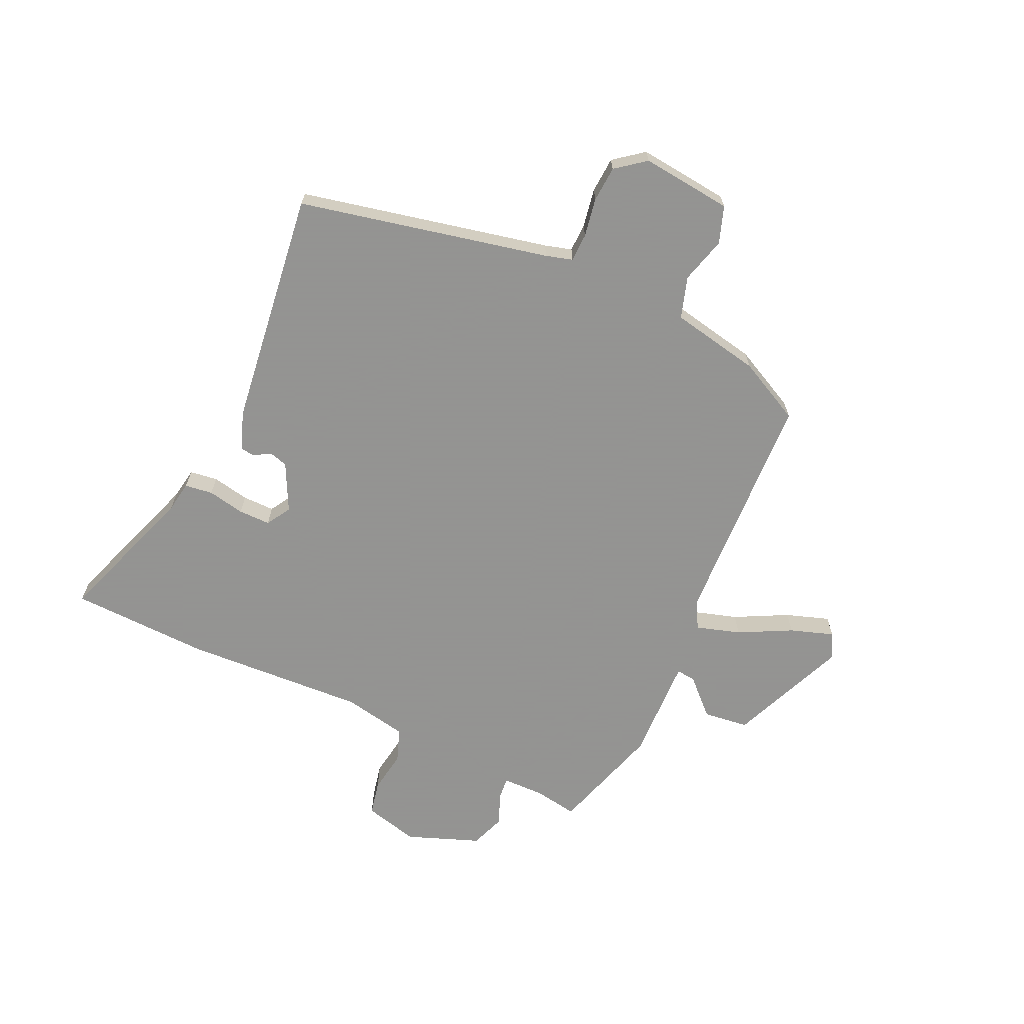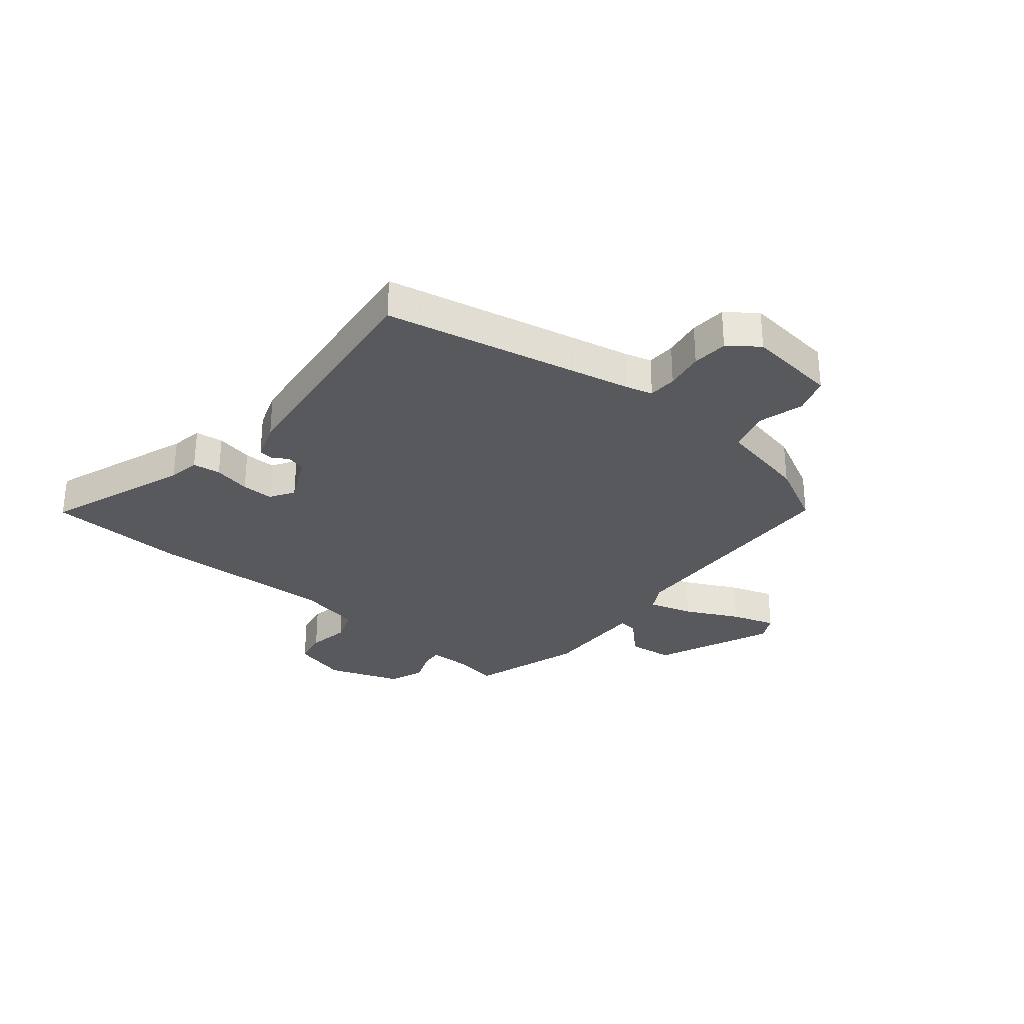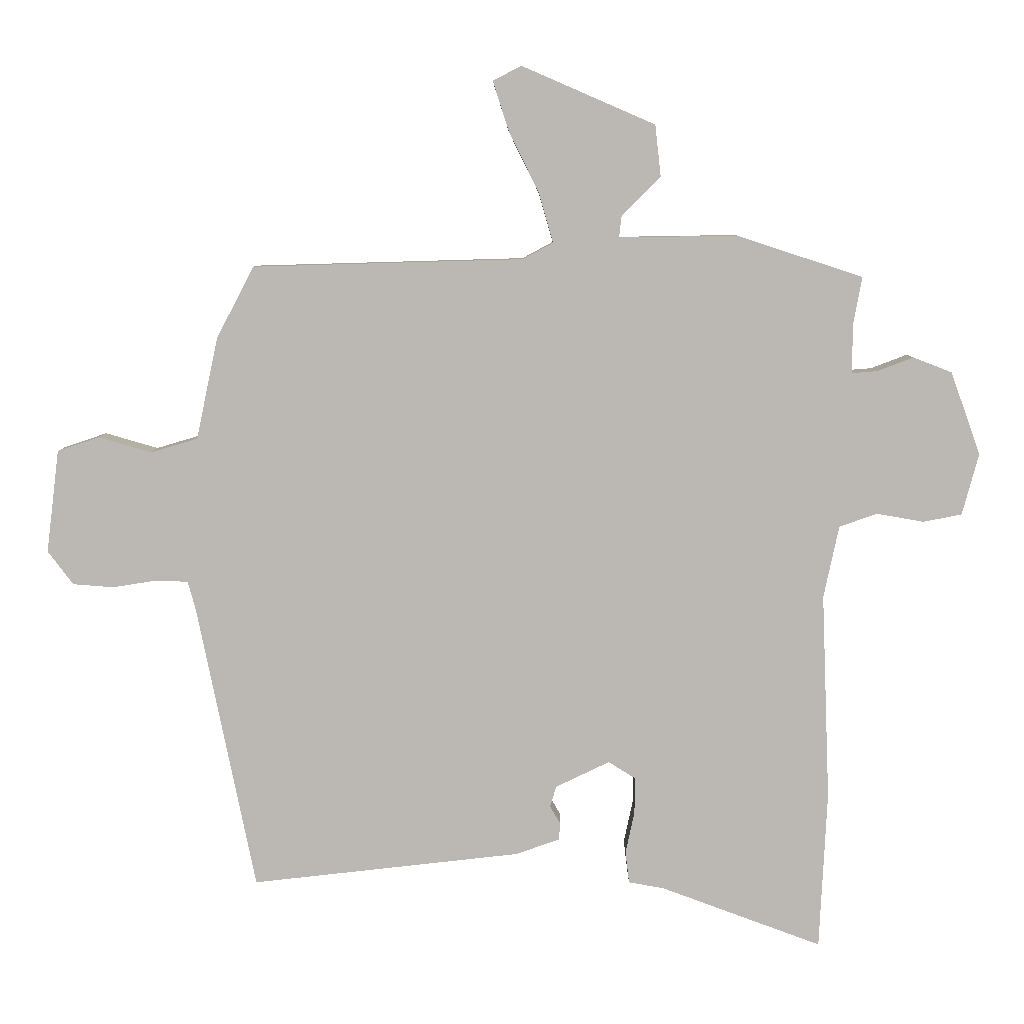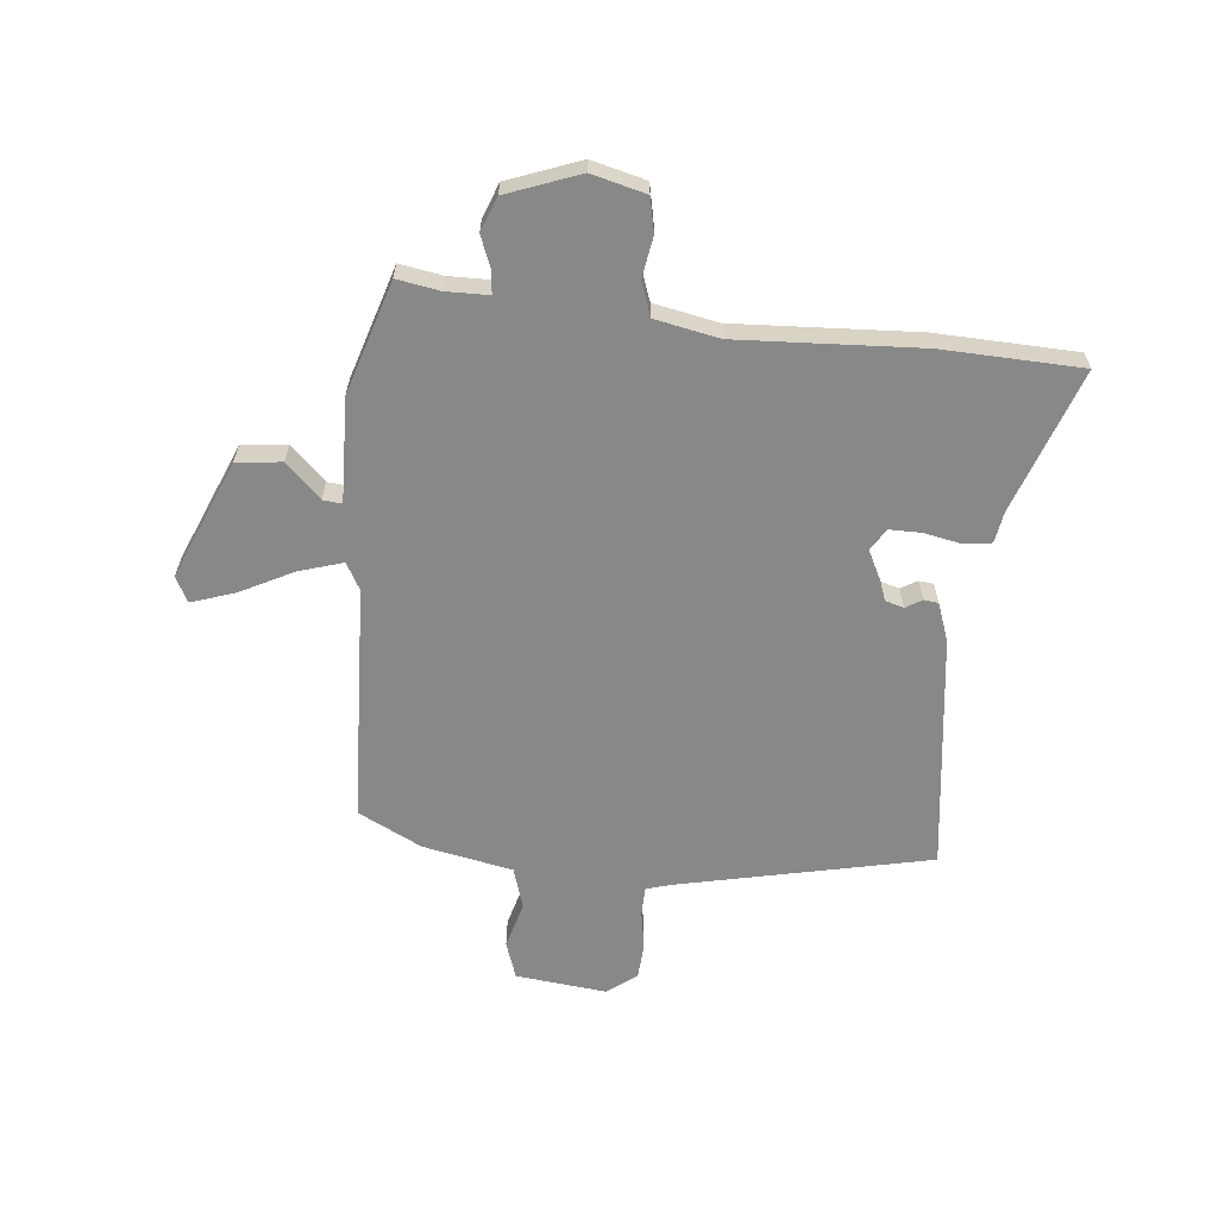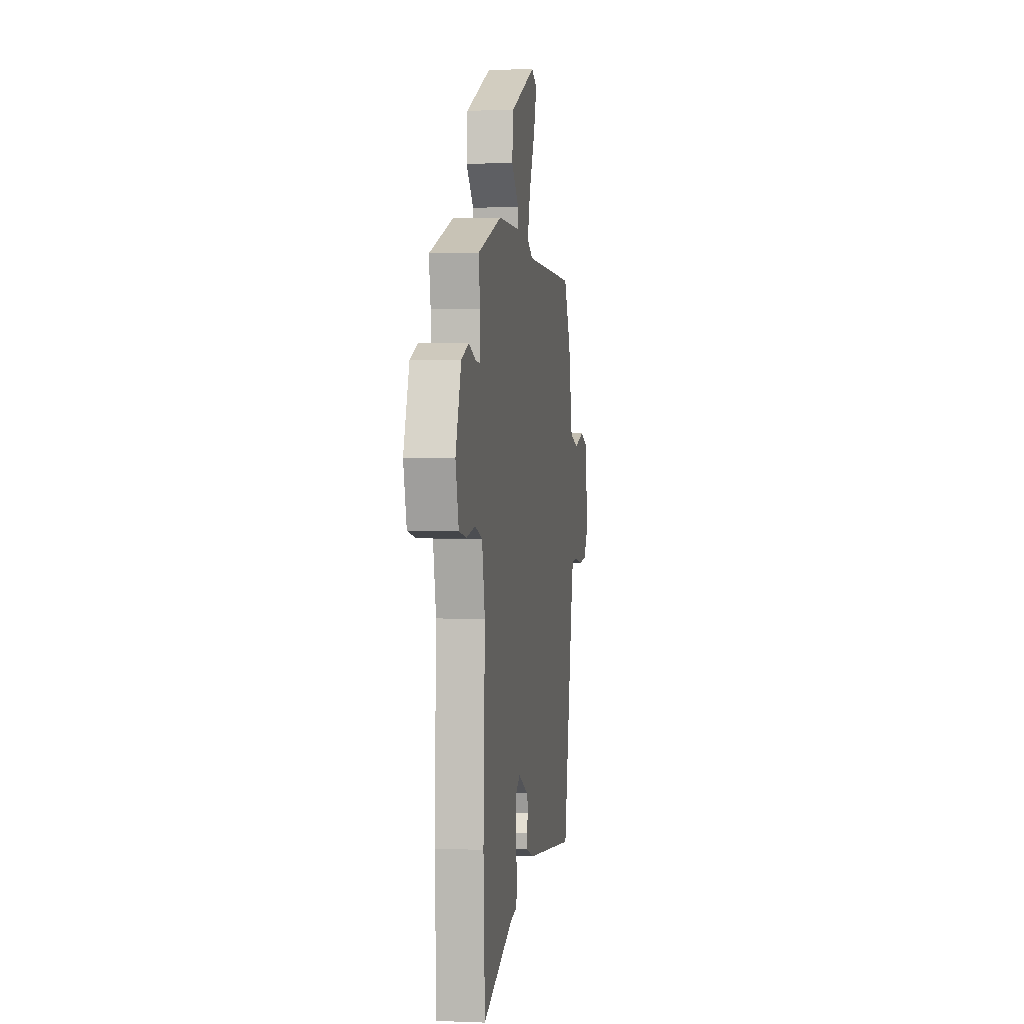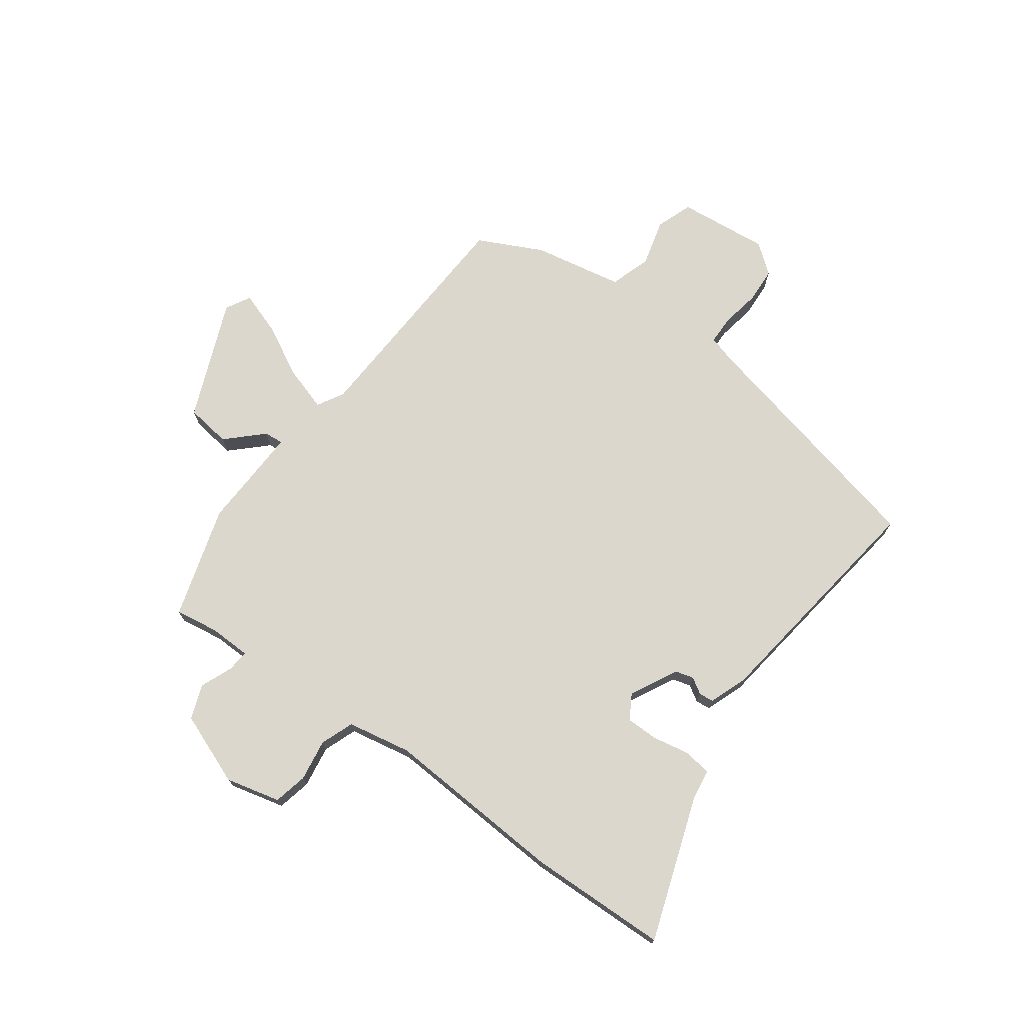
<metadata>
{"format":"obj","ext":"obj","renderer":"f3d","projection":"perspective","resolution":1024,"background":"white","views":[{"elev":-66.9,"azim":-113.9,"up":"+Y"},{"elev":-30.2,"azim":-129.2,"up":"+Y"},{"elev":7.2,"azim":0.3,"up":"+Z"},{"elev":-62.7,"azim":85.0,"up":"+Y"},{"elev":2.1,"azim":98.4,"up":"+Z"},{"elev":73.0,"azim":127.3,"up":"+Y"}]}
</metadata>
<code>
v 0.548 0.07 0.478
v 0.534 0.07 0.402
v 0.534 0.07 0.326
v 0.573 0.07 0.329
v 0.631 0.07 0.351
v 0.692 0.07 0.327
v 0.739 0.07 0.197
v 0.713 0.07 0.1
v 0.652 0.07 0.088
v 0.578 0.07 0.101
v 0.518 0.07 0.08
v 0.494 0.07 -0.034
v 0.507 0.07 -0.36
v 0.495 0.07 -0.609
v 0.241 0.07 -0.515
v 0.185 0.07 -0.505
v 0.179 0.07 -0.455
v 0.193 0.07 -0.389
v 0.194 0.07 -0.332
v 0.151 0.07 -0.305
v 0.066 0.07 -0.346
v 0.056 0.07 -0.379
v 0.073 0.07 -0.408
v 0.07 0.07 -0.434
v 0.001 0.07 -0.458
v -0.423 0.07 -0.506
v -0.514 0.07 -0.058
v -0.527 0.07 -0.01
v -0.578 0.07 -0.008
v -0.647 0.07 -0.019
v -0.711 0.07 -0.014
v -0.751 0.07 0.039
v -0.731 0.07 0.201
v -0.665 0.07 0.223
v -0.582 0.07 0.199
v -0.508 0.07 0.221
v -0.474 0.07 0.381
v -0.415 0.07 0.494
v 0.011 0.07 0.506
v 0.059 0.07 0.532
v 0.036 0.07 0.611
v -0.011 0.07 0.706
v -0.036 0.07 0.784
v 0.009 0.07 0.807
v 0.219 0.07 0.716
v 0.228 0.07 0.635
v 0.167 0.07 0.574
v 0.163 0.07 0.54
v 0.349 0.07 0.543
v 0.548 0 0.478
v 0.534 0 0.402
v 0.534 0 0.326
v 0.573 0 0.329
v 0.631 0 0.351
v 0.692 0 0.327
v 0.739 0 0.197
v 0.713 0 0.1
v 0.652 0 0.088
v 0.578 0 0.101
v 0.518 0 0.08
v 0.494 0 -0.034
v 0.507 0 -0.36
v 0.495 0 -0.609
v 0.241 0 -0.515
v 0.185 0 -0.505
v 0.179 0 -0.455
v 0.193 0 -0.389
v 0.194 0 -0.332
v 0.151 0 -0.305
v 0.066 0 -0.346
v 0.056 0 -0.379
v 0.073 0 -0.408
v 0.07 0 -0.434
v 0.001 0 -0.458
v -0.423 0 -0.506
v -0.514 0 -0.058
v -0.527 0 -0.01
v -0.578 0 -0.008
v -0.647 0 -0.019
v -0.711 0 -0.014
v -0.751 0 0.039
v -0.731 0 0.201
v -0.665 0 0.223
v -0.582 0 0.199
v -0.508 0 0.221
v -0.474 0 0.381
v -0.415 0 0.494
v 0.011 0 0.506
v 0.059 0 0.532
v 0.036 0 0.611
v -0.011 0 0.706
v -0.036 0 0.784
v 0.009 0 0.807
v 0.219 0 0.716
v 0.228 0 0.635
v 0.167 0 0.574
v 0.163 0 0.54
v 0.349 0 0.543
f 48 49 1 2
f 45 46 47
f 44 45 47
f 43 44 47
f 42 43 47
f 41 42 47
f 40 41 47 48
f 48 2 3
f 40 48 3
f 39 40 3
f 38 39 3
f 37 38 3
f 36 37 3
f 33 34 35
f 32 33 35
f 31 32 35
f 30 31 35
f 29 30 35
f 36 3 4
f 35 36 4
f 29 35 4
f 28 29 4
f 25 26 27
f 24 25 27
f 23 24 27
f 22 23 27
f 21 22 27 28
f 20 21 28 4
f 15 16 17 18
f 15 18 19
f 14 15 19
f 13 14 19
f 12 13 19
f 11 12 19 20
f 8 9 10
f 7 8 10
f 6 7 10
f 5 6 10
f 4 5 10
f 4 10 11
f 4 11 20
f 51 50 98 97
f 96 95 94
f 96 94 93
f 96 93 92
f 96 92 91
f 96 91 90
f 97 96 90 89
f 52 51 97
f 52 97 89
f 52 89 88
f 52 88 87
f 52 87 86
f 52 86 85
f 84 83 82
f 84 82 81
f 84 81 80
f 84 80 79
f 84 79 78
f 53 52 85
f 53 85 84
f 53 84 78
f 53 78 77
f 76 75 74
f 76 74 73
f 76 73 72
f 76 72 71
f 77 76 71 70
f 53 77 70 69
f 67 66 65 64
f 68 67 64
f 68 64 63
f 68 63 62
f 68 62 61
f 69 68 61 60
f 59 58 57
f 59 57 56
f 59 56 55
f 59 55 54
f 59 54 53
f 60 59 53
f 69 60 53
f 1 50 51 2
f 2 51 52 3
f 3 52 53 4
f 4 53 54 5
f 5 54 55 6
f 6 55 56 7
f 7 56 57 8
f 8 57 58 9
f 9 58 59 10
f 10 59 60 11
f 11 60 61 12
f 12 61 62 13
f 13 62 63 14
f 14 63 64 15
f 15 64 65 16
f 16 65 66 17
f 17 66 67 18
f 18 67 68 19
f 19 68 69 20
f 20 69 70 21
f 21 70 71 22
f 22 71 72 23
f 23 72 73 24
f 24 73 74 25
f 25 74 75 26
f 26 75 76 27
f 27 76 77 28
f 28 77 78 29
f 29 78 79 30
f 30 79 80 31
f 31 80 81 32
f 32 81 82 33
f 33 82 83 34
f 34 83 84 35
f 35 84 85 36
f 36 85 86 37
f 37 86 87 38
f 38 87 88 39
f 39 88 89 40
f 40 89 90 41
f 41 90 91 42
f 42 91 92 43
f 43 92 93 44
f 44 93 94 45
f 45 94 95 46
f 46 95 96 47
f 47 96 97 48
f 48 97 98 49
f 49 98 50 1

</code>
